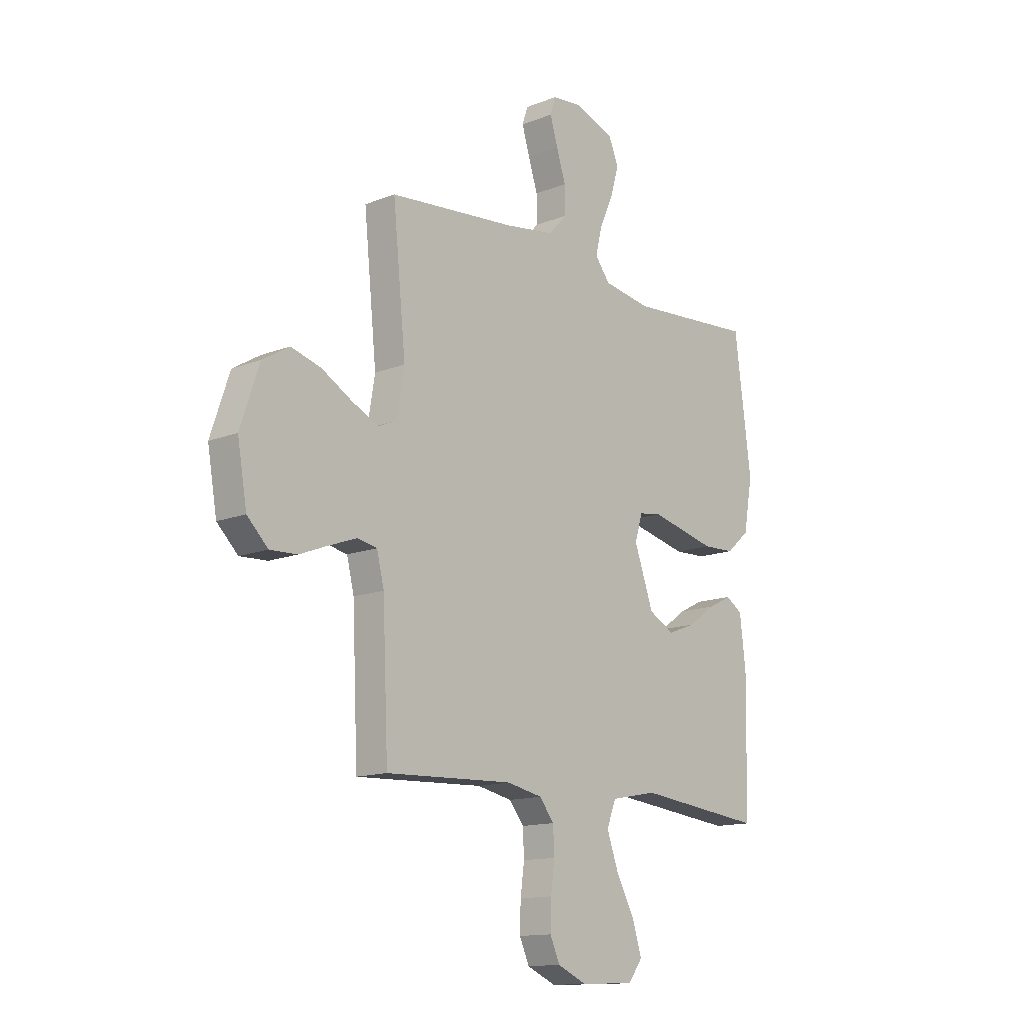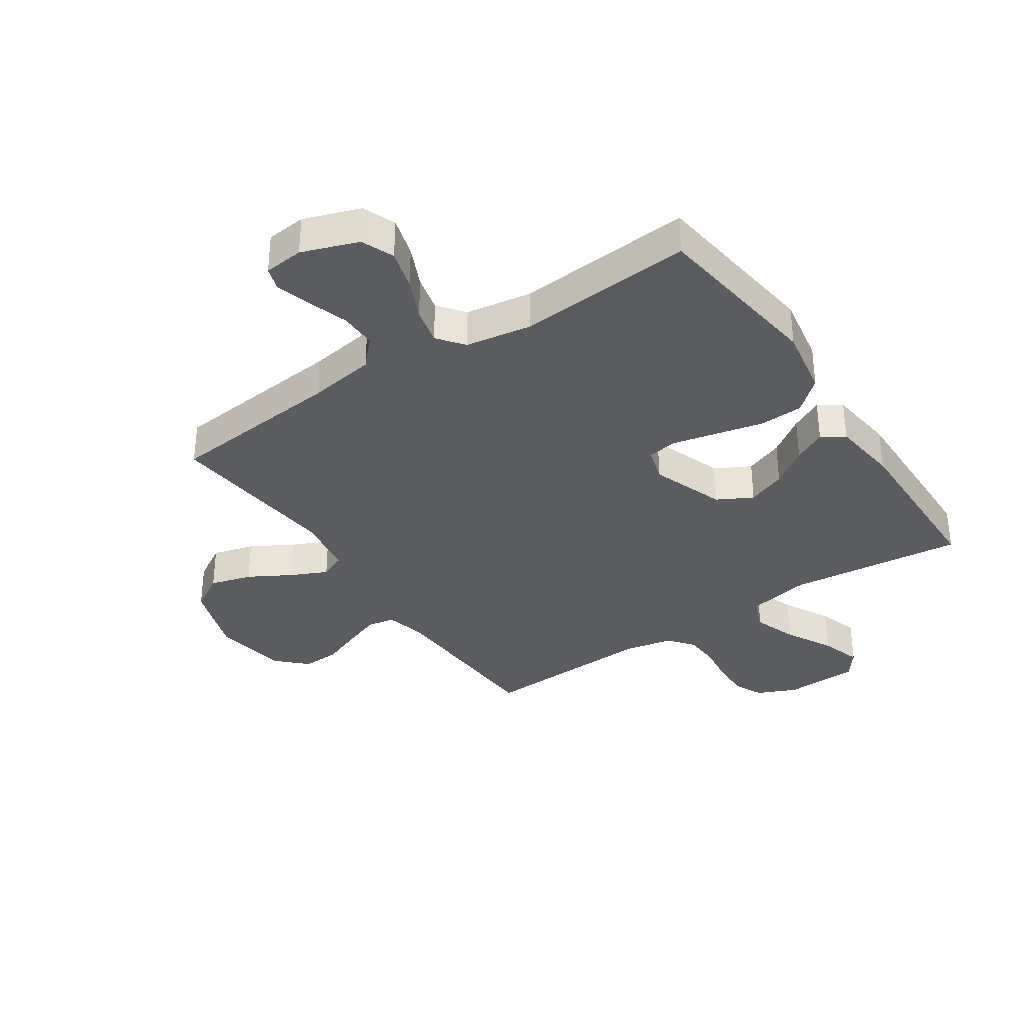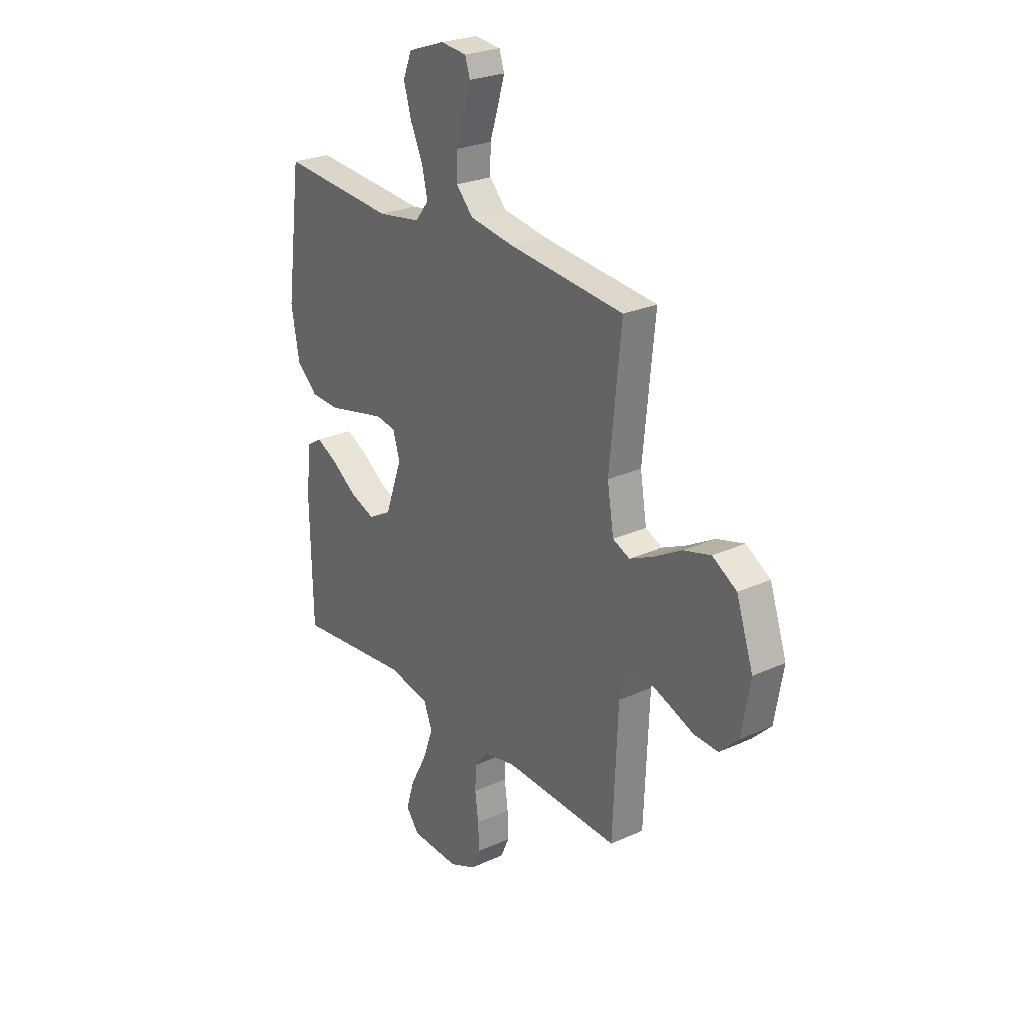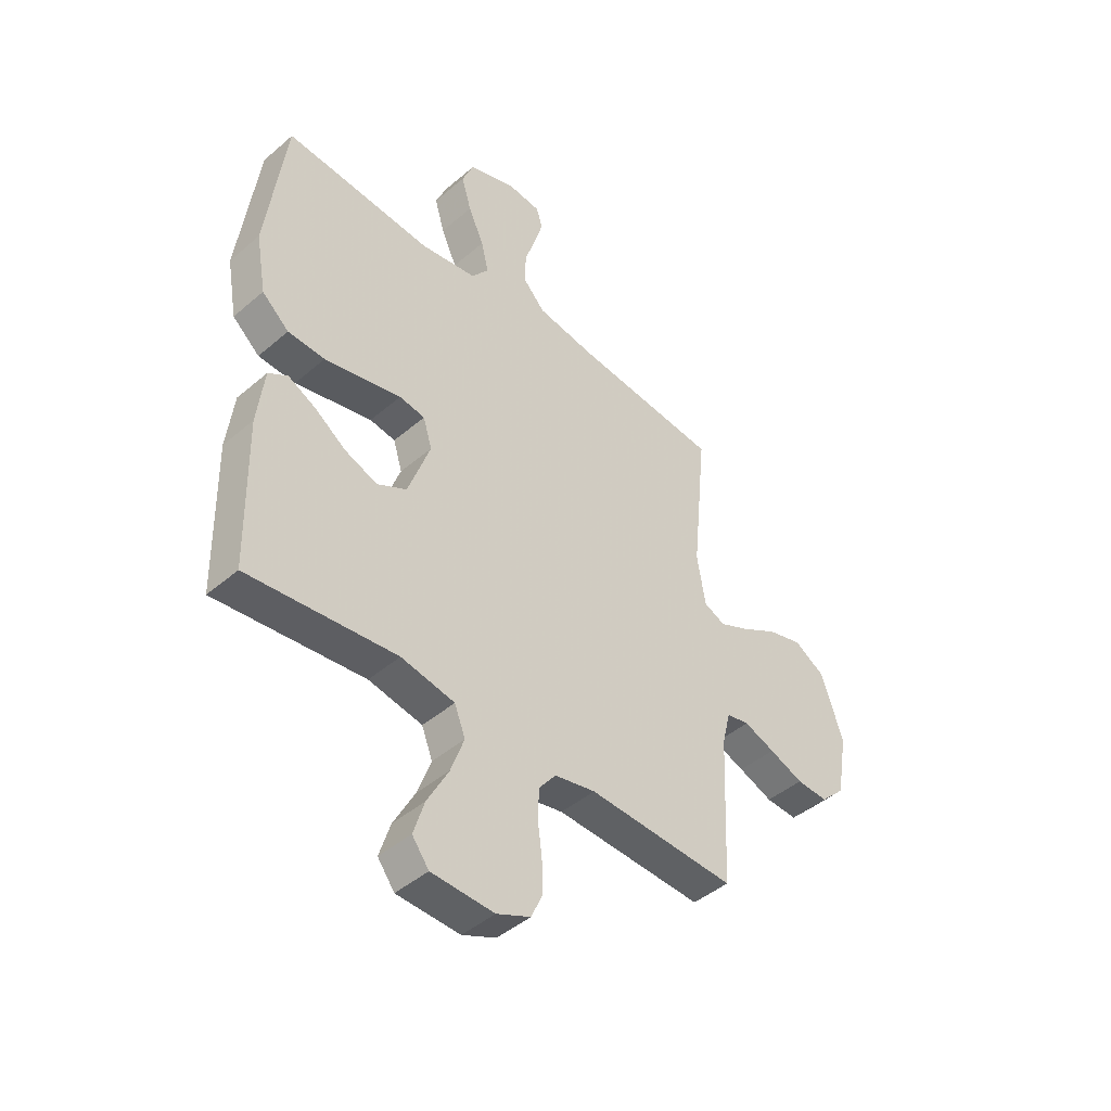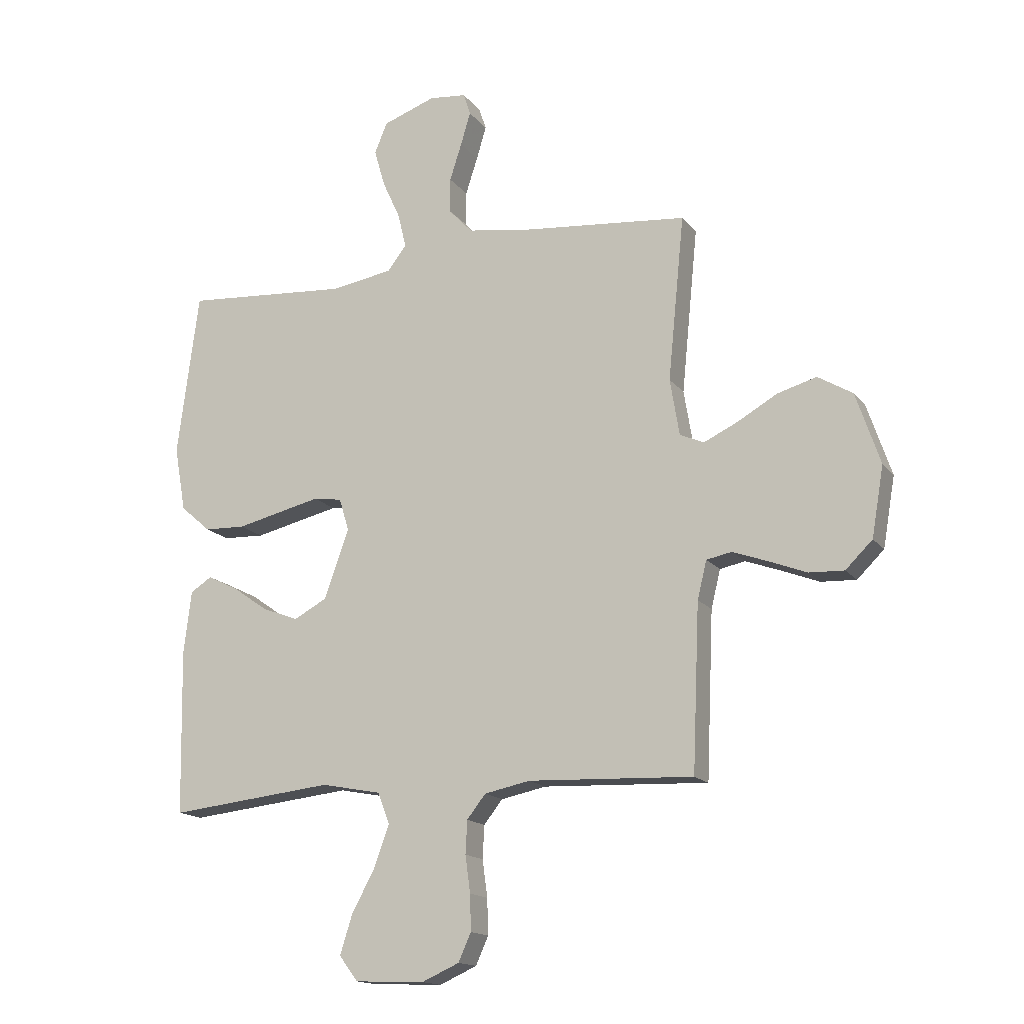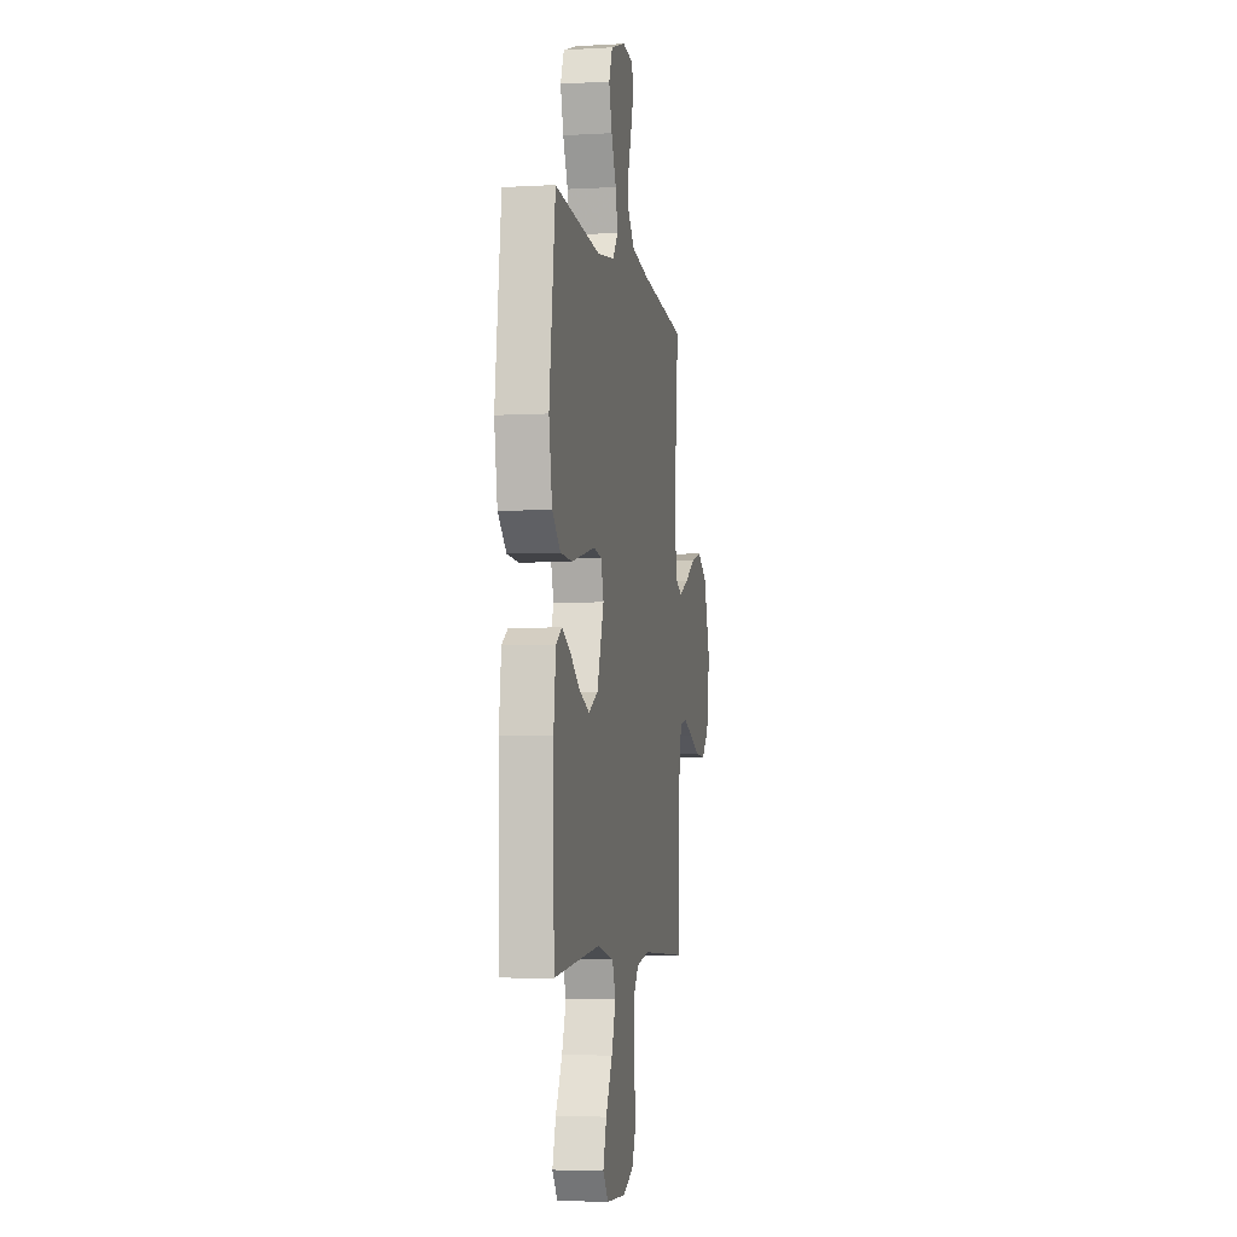
<metadata>
{"format":"obj","ext":"obj","renderer":"f3d","projection":"perspective","resolution":1024,"background":"white","views":[{"elev":-13.8,"azim":-48.8,"up":"+Z"},{"elev":-34.5,"azim":33.9,"up":"+Y"},{"elev":25.7,"azim":-125.9,"up":"+Z"},{"elev":-44.5,"azim":134.9,"up":"+Z"},{"elev":-15.7,"azim":-155.7,"up":"+Z"},{"elev":-5.2,"azim":100.1,"up":"+Z"}]}
</metadata>
<code>
v -0.5 0.07 -0.5
v -0.513 0.07 -0.2
v -0.53 0.07 -0.131
v -0.576 0.07 -0.122
v -0.639 0.07 -0.145
v -0.708 0.07 -0.172
v -0.772 0.07 -0.175
v -0.821 0.07 -0.127
v -0.843 0.07 0
v -0.799 0.07 0.13
v -0.736 0.07 0.168
v -0.665 0.07 0.148
v -0.593 0.07 0.107
v -0.531 0.07 0.078
v -0.487 0.07 0.097
v -0.47 0.07 0.2
v -0.5 0.07 0.5
v -0.2 0.07 0.529
v -0.084 0.07 0.547
v -0.04 0.07 0.594
v -0.041 0.07 0.657
v -0.063 0.07 0.725
v -0.081 0.07 0.785
v -0.068 0.07 0.825
v 0 0.07 0.832
v 0.096 0.07 0.798
v 0.119 0.07 0.742
v 0.099 0.07 0.673
v 0.067 0.07 0.603
v 0.052 0.07 0.54
v 0.087 0.07 0.495
v 0.2 0.07 0.477
v 0.5 0.07 0.5
v 0.539 0.07 0.2
v 0.518 0.07 0.082
v 0.463 0.07 0.034
v 0.388 0.07 0.031
v 0.306 0.07 0.05
v 0.232 0.07 0.067
v 0.18 0.07 0.059
v 0.162 0.07 0
v 0.207 0.07 -0.126
v 0.267 0.07 -0.158
v 0.333 0.07 -0.133
v 0.397 0.07 -0.088
v 0.453 0.07 -0.06
v 0.492 0.07 -0.085
v 0.506 0.07 -0.2
v 0.5 0.07 -0.5
v 0.2 0.07 -0.468
v 0.091 0.07 -0.489
v 0.069 0.07 -0.545
v 0.096 0.07 -0.62
v 0.139 0.07 -0.7
v 0.161 0.07 -0.77
v 0.127 0.07 -0.815
v 0 0.07 -0.82
v -0.068 0.07 -0.79
v -0.091 0.07 -0.739
v -0.089 0.07 -0.674
v -0.08 0.07 -0.607
v -0.083 0.07 -0.547
v -0.117 0.07 -0.504
v -0.2 0.07 -0.487
v -0.5 0 -0.5
v -0.513 0 -0.2
v -0.53 0 -0.131
v -0.576 0 -0.122
v -0.639 0 -0.145
v -0.708 0 -0.172
v -0.772 0 -0.175
v -0.821 0 -0.127
v -0.843 0 0
v -0.799 0 0.13
v -0.736 0 0.168
v -0.665 0 0.148
v -0.593 0 0.107
v -0.531 0 0.078
v -0.487 0 0.097
v -0.47 0 0.2
v -0.5 0 0.5
v -0.2 0 0.529
v -0.084 0 0.547
v -0.04 0 0.594
v -0.041 0 0.657
v -0.063 0 0.725
v -0.081 0 0.785
v -0.068 0 0.825
v 0 0 0.832
v 0.096 0 0.798
v 0.119 0 0.742
v 0.099 0 0.673
v 0.067 0 0.603
v 0.052 0 0.54
v 0.087 0 0.495
v 0.2 0 0.477
v 0.5 0 0.5
v 0.539 0 0.2
v 0.518 0 0.082
v 0.463 0 0.034
v 0.388 0 0.031
v 0.306 0 0.05
v 0.232 0 0.067
v 0.18 0 0.059
v 0.162 0 0
v 0.207 0 -0.126
v 0.267 0 -0.158
v 0.333 0 -0.133
v 0.397 0 -0.088
v 0.453 0 -0.06
v 0.492 0 -0.085
v 0.506 0 -0.2
v 0.5 0 -0.5
v 0.2 0 -0.468
v 0.091 0 -0.489
v 0.069 0 -0.545
v 0.096 0 -0.62
v 0.139 0 -0.7
v 0.161 0 -0.77
v 0.127 0 -0.815
v 0 0 -0.82
v -0.068 0 -0.79
v -0.091 0 -0.739
v -0.089 0 -0.674
v -0.08 0 -0.607
v -0.083 0 -0.547
v -0.117 0 -0.504
v -0.2 0 -0.487
f 58 59 60 61
f 58 61 62
f 57 58 62
f 56 57 62
f 53 54 55 56
f 52 53 56 62
f 51 52 62 63
f 47 48 49 50
f 44 45 46 47
f 43 44 47 50
f 42 43 50 51
f 35 36 37 38
f 35 38 39
f 32 33 34 35
f 31 32 35 39
f 30 31 39 40
f 26 27 28 29
f 26 29 30
f 25 26 30
f 24 25 30
f 21 22 23 24
f 21 24 30 40
f 16 17 18
f 15 16 18 19
f 10 11 12 13
f 10 13 14
f 9 10 14
f 8 9 14
f 5 6 7 8
f 4 5 8 14
f 3 4 14 15
f 64 1 2
f 41 42 51 63
f 20 21 40 41
f 20 41 63 64
f 15 19 20 64
f 2 3 15 64
f 125 124 123 122
f 126 125 122
f 126 122 121
f 126 121 120
f 120 119 118 117
f 126 120 117 116
f 127 126 116 115
f 114 113 112 111
f 111 110 109 108
f 114 111 108 107
f 115 114 107 106
f 102 101 100 99
f 103 102 99
f 99 98 97 96
f 103 99 96 95
f 104 103 95 94
f 93 92 91 90
f 94 93 90
f 94 90 89
f 94 89 88
f 88 87 86 85
f 104 94 88 85
f 82 81 80
f 83 82 80 79
f 77 76 75 74
f 78 77 74
f 78 74 73
f 78 73 72
f 72 71 70 69
f 78 72 69 68
f 79 78 68 67
f 66 65 128
f 127 115 106 105
f 105 104 85 84
f 128 127 105 84
f 128 84 83 79
f 128 79 67 66
f 1 65 66 2
f 2 66 67 3
f 3 67 68 4
f 4 68 69 5
f 5 69 70 6
f 6 70 71 7
f 7 71 72 8
f 8 72 73 9
f 9 73 74 10
f 10 74 75 11
f 11 75 76 12
f 12 76 77 13
f 13 77 78 14
f 14 78 79 15
f 15 79 80 16
f 16 80 81 17
f 17 81 82 18
f 18 82 83 19
f 19 83 84 20
f 20 84 85 21
f 21 85 86 22
f 22 86 87 23
f 23 87 88 24
f 24 88 89 25
f 25 89 90 26
f 26 90 91 27
f 27 91 92 28
f 28 92 93 29
f 29 93 94 30
f 30 94 95 31
f 31 95 96 32
f 32 96 97 33
f 33 97 98 34
f 34 98 99 35
f 35 99 100 36
f 36 100 101 37
f 37 101 102 38
f 38 102 103 39
f 39 103 104 40
f 40 104 105 41
f 41 105 106 42
f 42 106 107 43
f 43 107 108 44
f 44 108 109 45
f 45 109 110 46
f 46 110 111 47
f 47 111 112 48
f 48 112 113 49
f 49 113 114 50
f 50 114 115 51
f 51 115 116 52
f 52 116 117 53
f 53 117 118 54
f 54 118 119 55
f 55 119 120 56
f 56 120 121 57
f 57 121 122 58
f 58 122 123 59
f 59 123 124 60
f 60 124 125 61
f 61 125 126 62
f 62 126 127 63
f 63 127 128 64
f 64 128 65 1

</code>
